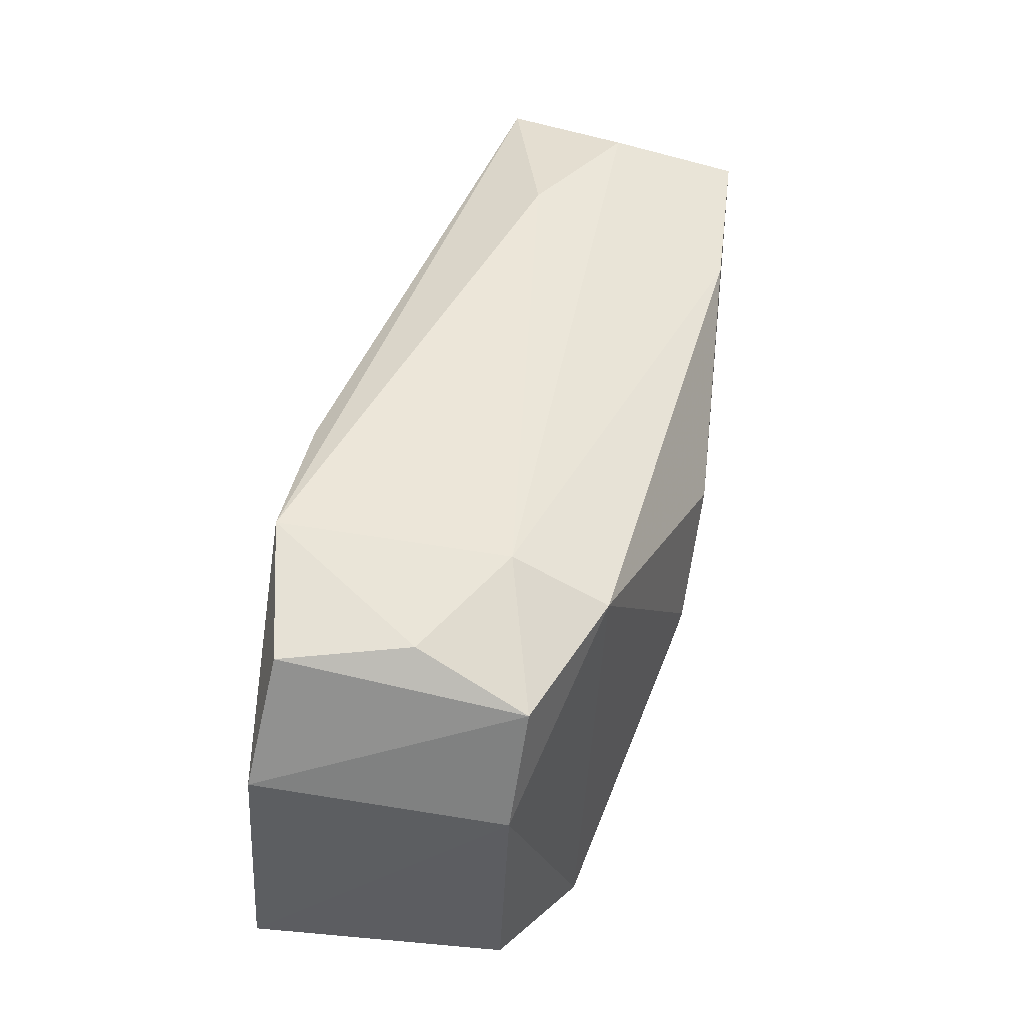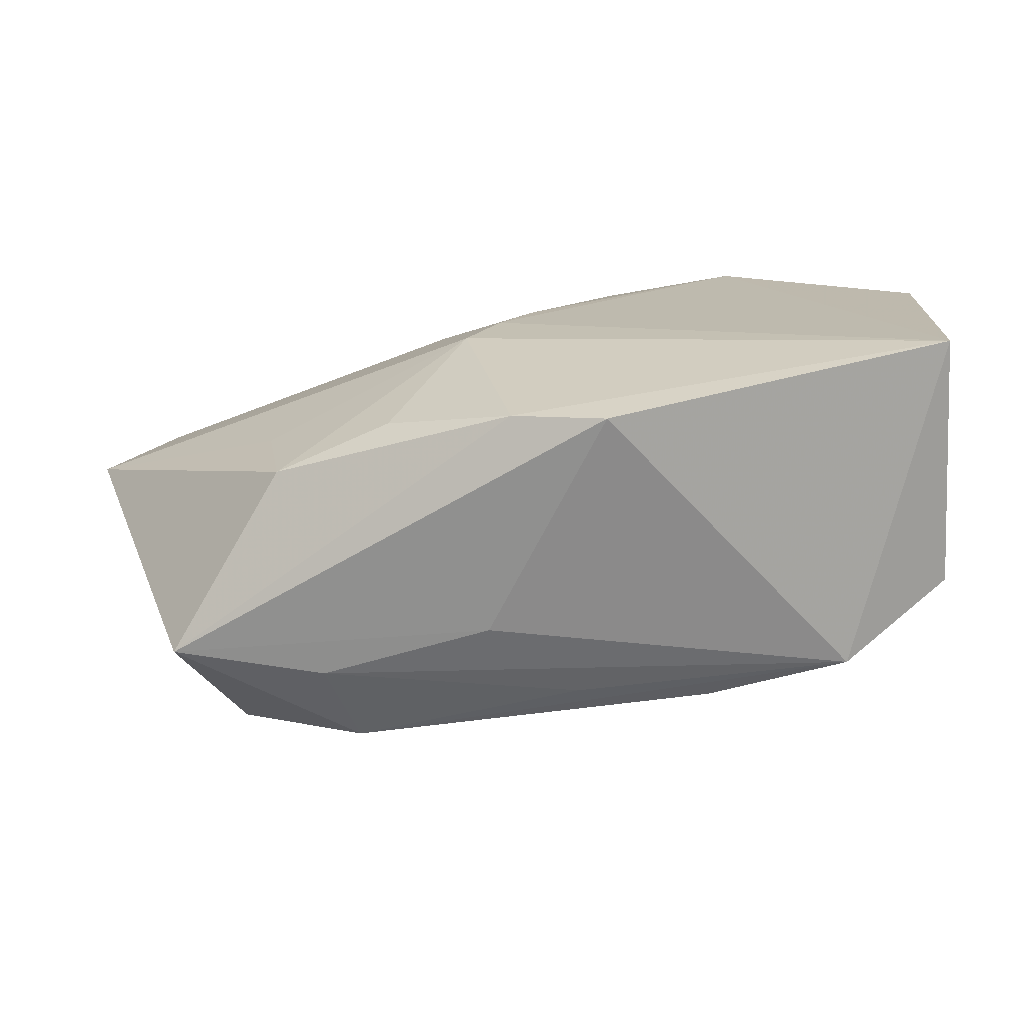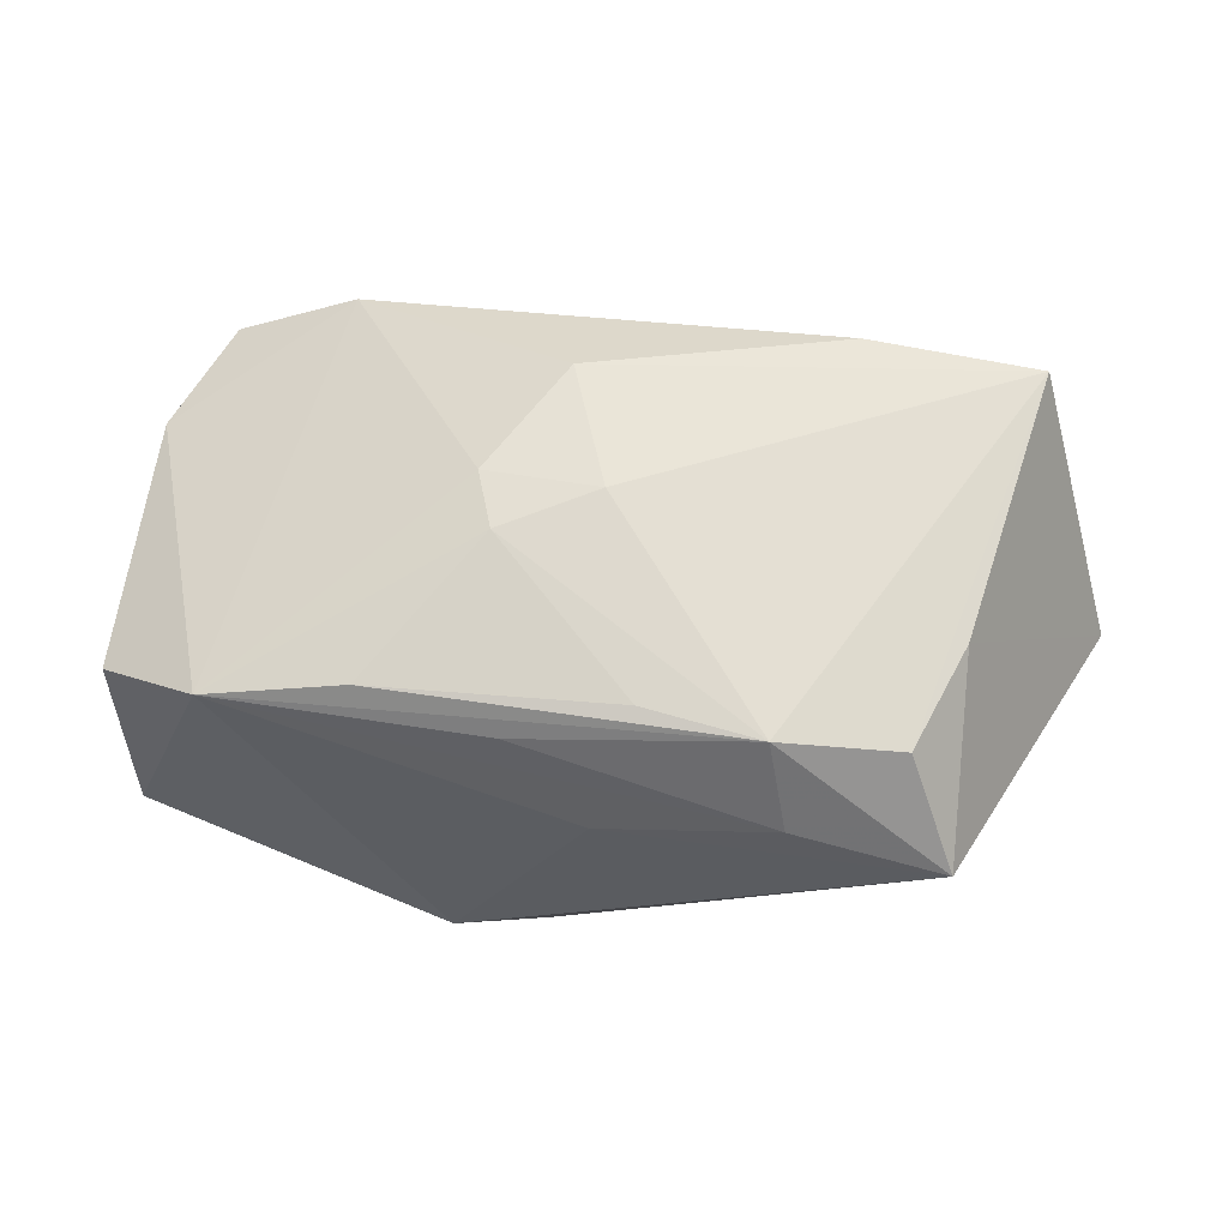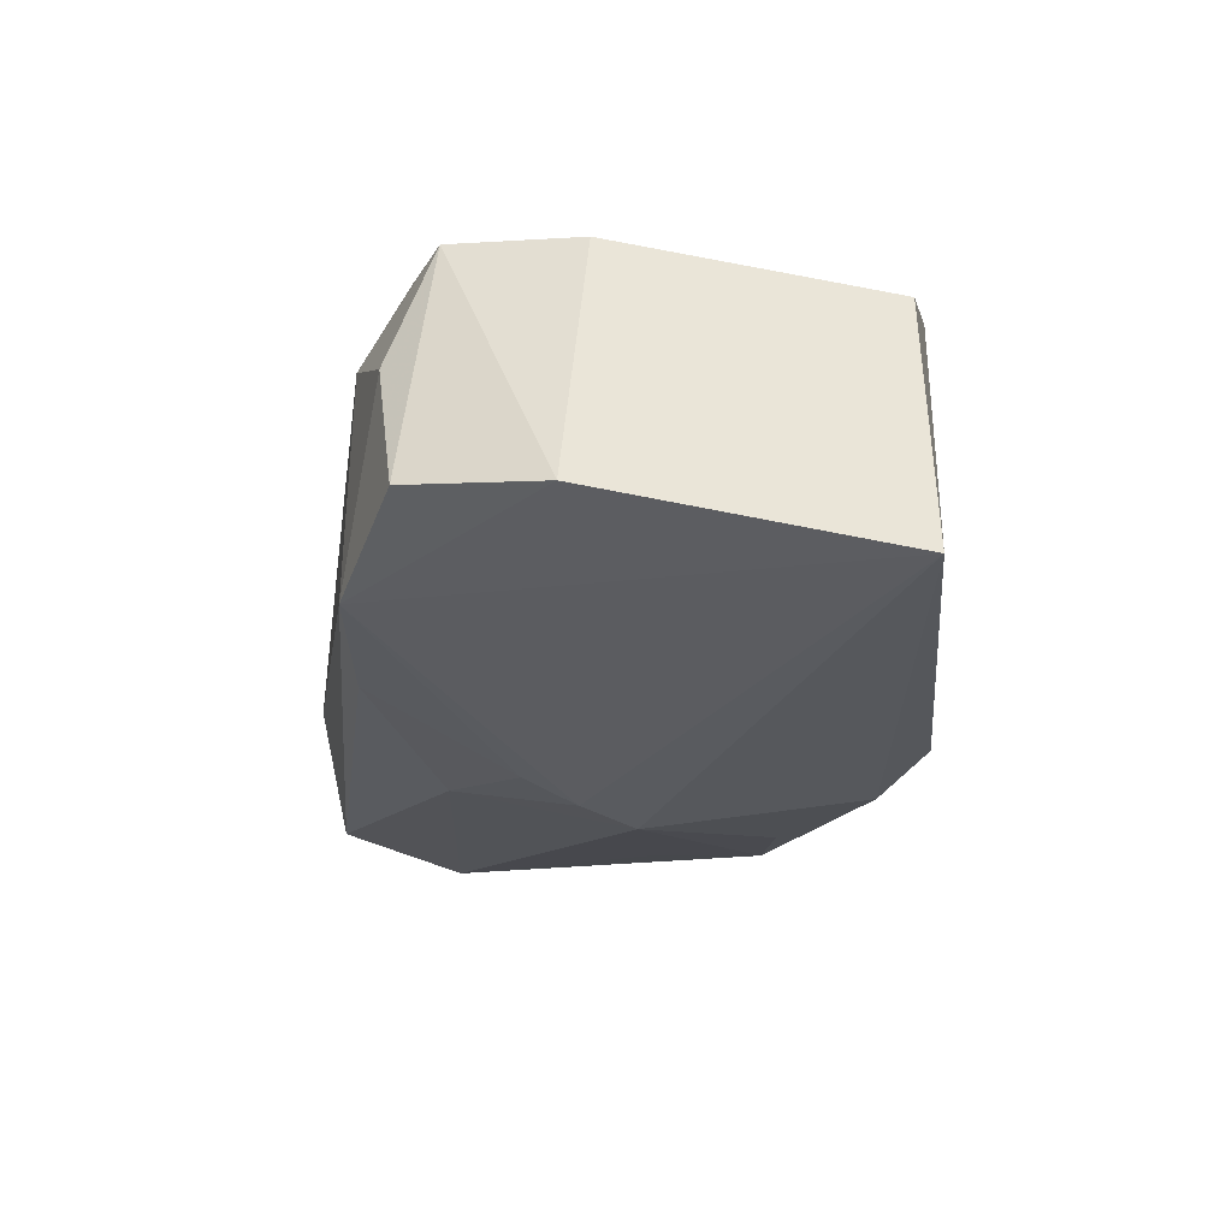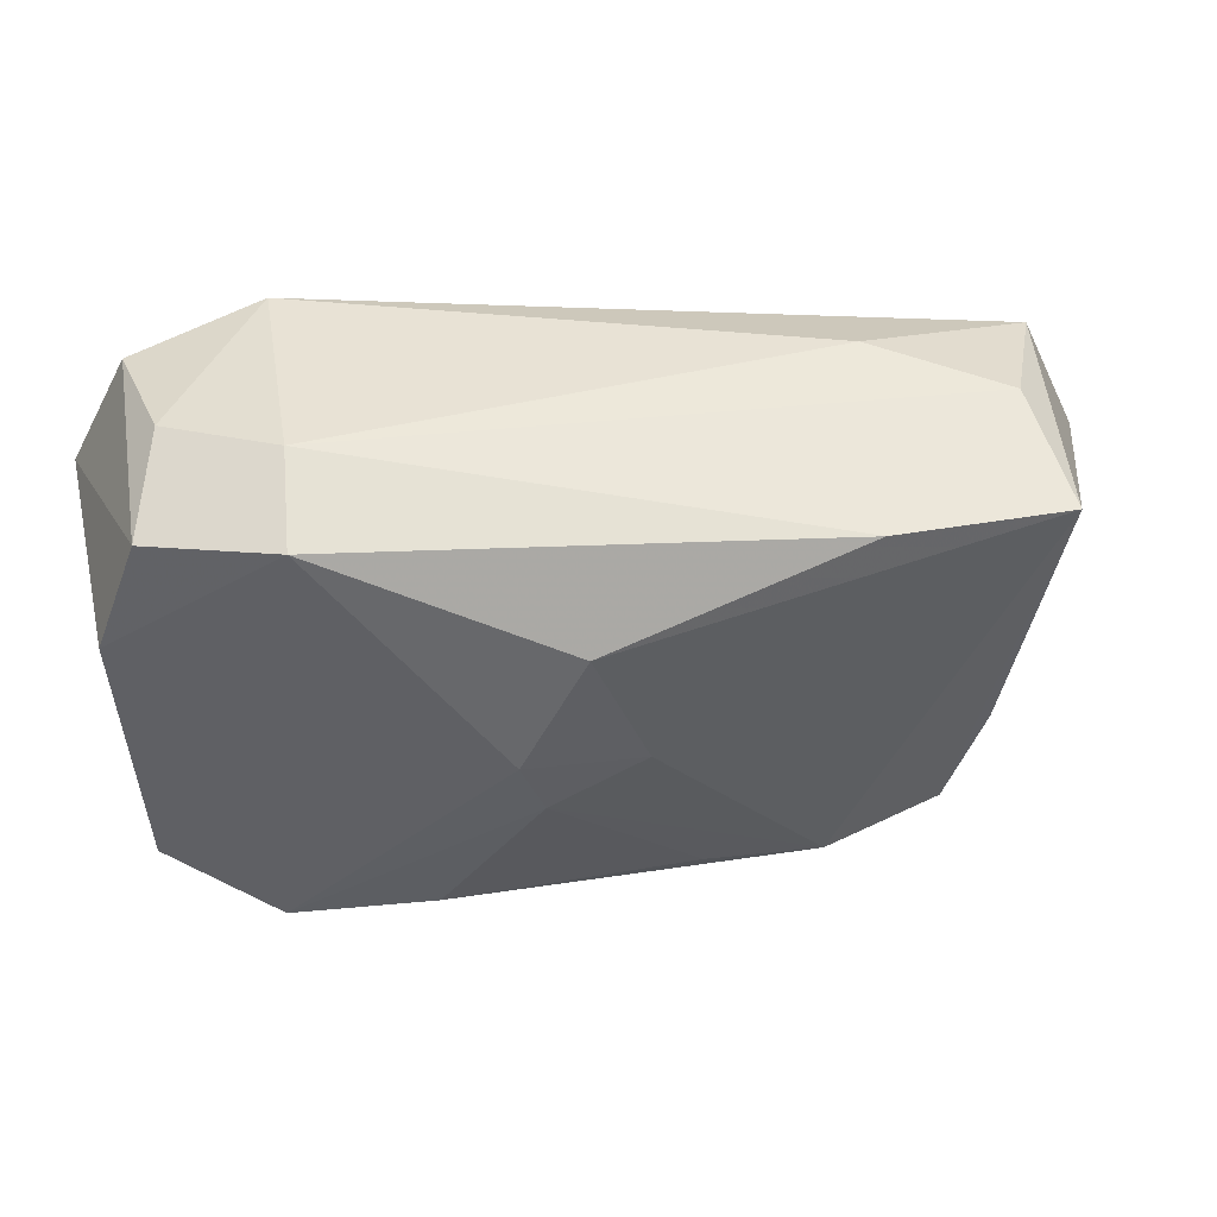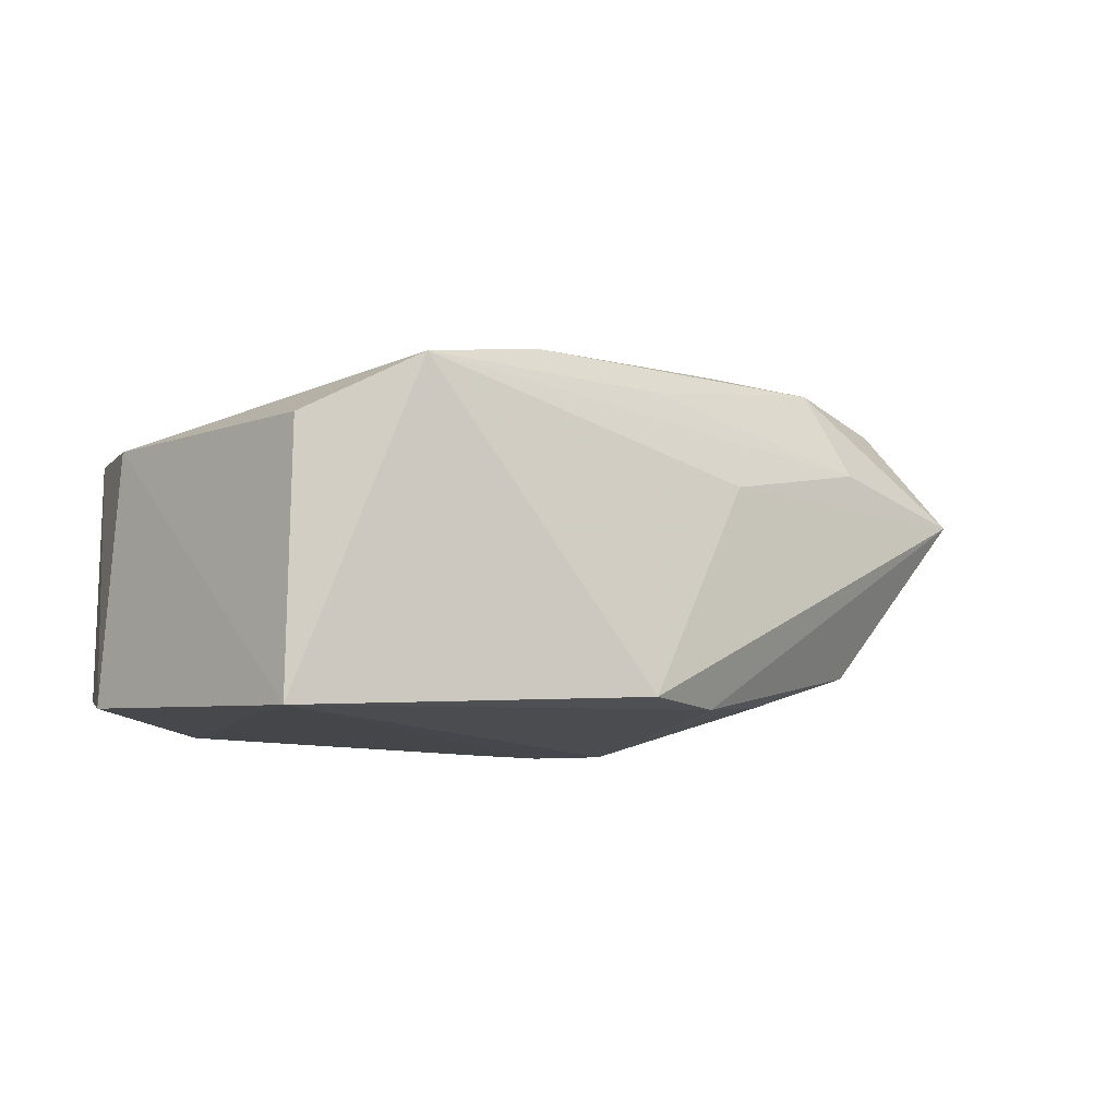
<metadata>
{"format":"obj","ext":"obj","renderer":"f3d","projection":"perspective","resolution":1024,"background":"white","views":[{"elev":48.8,"azim":-82.5,"up":"+Y"},{"elev":-70.4,"azim":-175.5,"up":"+Y"},{"elev":59.0,"azim":11.2,"up":"+Z"},{"elev":-32.4,"azim":-98.9,"up":"+Z"},{"elev":40.9,"azim":-12.9,"up":"+Y"},{"elev":-11.2,"azim":-40.0,"up":"+Z"}]}
</metadata>
<code>
v -0.03544 -0.01676 -0.01741
v -0.03002 0.02037 -0.002518
v 0.02296 0.02175 0.0005382
v 0.0131 -0.01622 -0.01367
v -0.0365 0.006791 0.005634
v 0.03364 0.02023 0.007094
v 0.002261 -0.02195 -0.01526
v -0.03177 0.01924 -0.01335
v 0.03471 0.01698 0.01805
v -0.02008 0.02175 -0.01543
v 0.02048 -0.02137 0.007182
v 0.01979 0.01725 0.01816
v -0.00569 -0.0242 -0.01508
v -0.00802 0.01969 -0.01478
v -0.02549 -0.02015 0.01023
v 0.008101 -0.01701 0.01482
v -0.0133 -0.01849 0.01312
v 0.02869 -0.01599 0.01306
v 0.003145 0.001728 -0.01734
v -0.005272 -0.00552 0.01736
v 0.03344 -0.02109 0.004217
v -0.007323 -0.0006164 0.01771
v 0.009105 0.01145 -0.01368
v -0.02226 0.01817 0.01179
v -0.03493 -0.01644 0.00458
v 0.04359 0.007395 -0.004006
v 0.00567 -0.02229 0.003821
v 0.002682 -0.0008006 0.01839
v 0.0001324 0.006641 -0.01686
v 0.03166 -0.006561 0.01421
v 0.02466 -0.007695 -0.01031
v 0.03822 0.01858 -0.003424
v 0.006223 -0.003429 -0.01741
v 0.01831 -0.01807 0.0148
v -0.002031 0.01003 0.01863
v -0.03675 0.008864 -0.01534
v -0.02117 0.02175 0.003875
v -0.03286 0.01685 0.006708
v -0.001651 -0.01985 0.01125
v 0.02307 -0.01718 -0.01035
f 35 24 22
f 24 35 12
f 12 35 9
f 28 34 9
f 28 35 22
f 9 35 28
f 18 34 21
f 9 34 18
f 21 34 11
f 21 13 7
f 1 5 36
f 33 7 1
f 1 7 13
f 36 10 1
f 8 10 36
f 8 2 10
f 24 12 37
f 3 10 37
f 10 2 37
f 32 10 3
f 19 23 33
f 19 29 23
f 33 1 19
f 10 29 19
f 19 1 10
f 34 28 20
f 20 28 22
f 30 18 21
f 9 18 30
f 15 1 13
f 15 34 17
f 15 20 22
f 17 20 15
f 22 24 15
f 24 5 15
f 2 8 38
f 38 5 24
f 36 5 38
f 38 8 36
f 24 37 38
f 38 37 2
f 6 32 3
f 9 32 6
f 3 37 6
f 6 12 9
f 6 37 12
f 14 32 23
f 10 32 14
f 23 29 14
f 14 29 10
f 26 32 9
f 26 30 21
f 9 30 26
f 33 23 26
f 23 32 26
f 17 34 16
f 16 20 17
f 34 20 16
f 27 15 13
f 11 15 27
f 27 13 21
f 21 11 27
f 39 11 34
f 34 15 39
f 39 15 11
f 5 1 25
f 25 15 5
f 1 15 25
f 21 7 40
f 40 26 21
f 4 7 33
f 33 40 4
f 4 40 7
f 33 26 31
f 31 40 33
f 26 40 31

</code>
